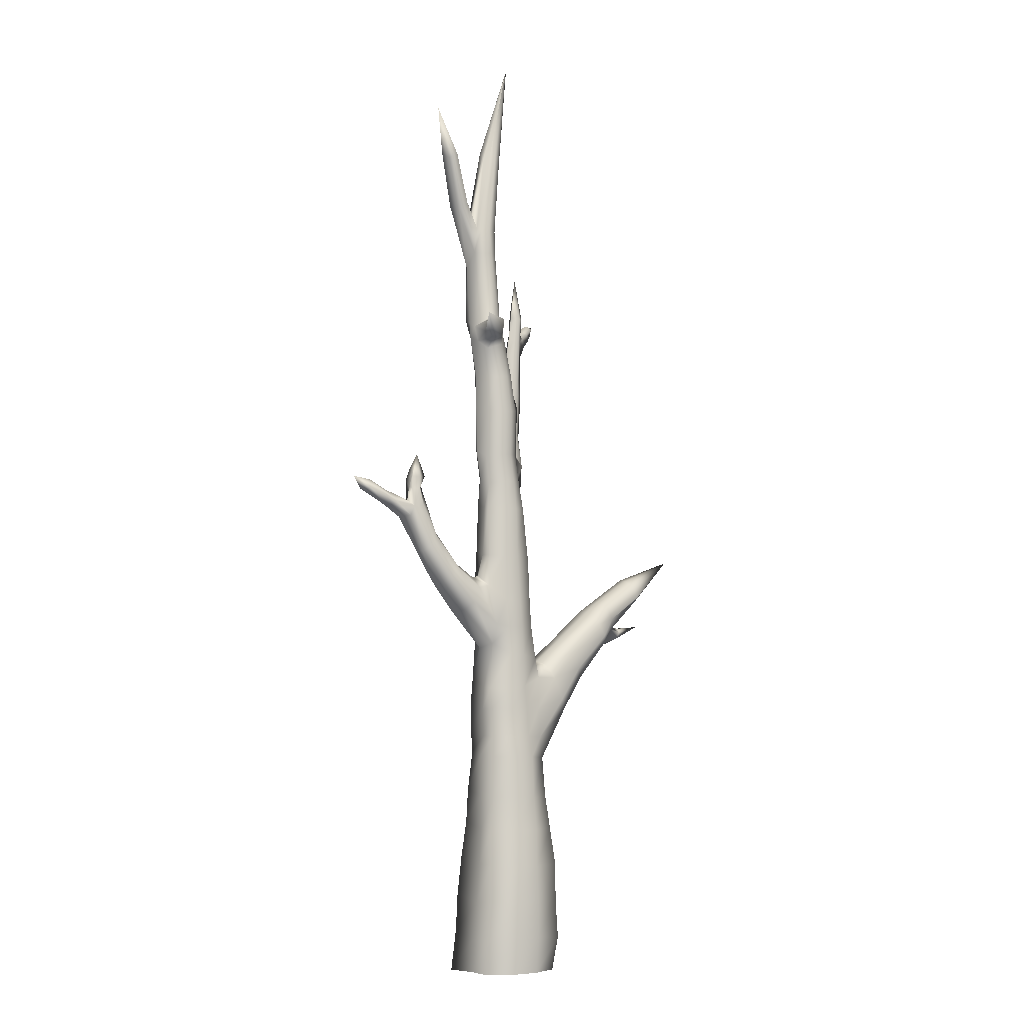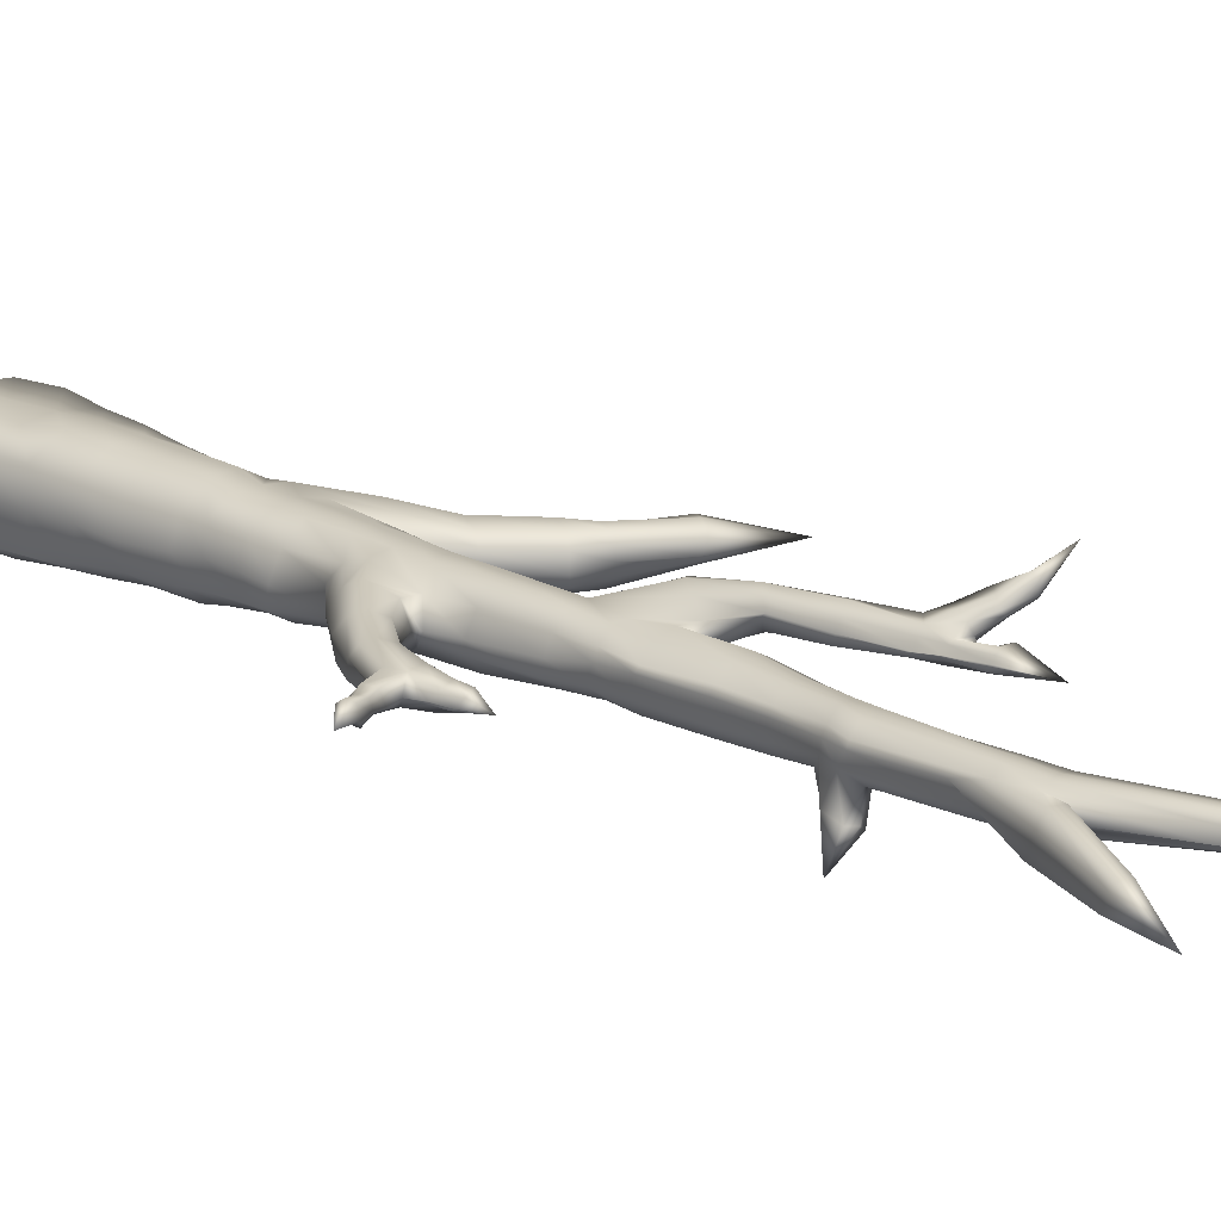
<metadata>
{"format":"obj","ext":"obj","renderer":"f3d","projection":"perspective","resolution":1024,"background":"white","views":[{"elev":-6.0,"azim":144.1,"up":"+Y"},{"elev":17.0,"azim":133.4,"up":"+Z"}]}
</metadata>
<code>
g default
v 0.6656 0 -0.4115
v 0.2306 -0 -0.6083
v -0.1715 0 -0.6181
v -0.623 -0 -0.4538
v -0.6573 -0 0.01959
v -0.7457 -0 0.5749
v -0.1478 0 0.623
v 0.2363 -0 0.6274
v 0.7466 -0 0.5347
v 0.651 -0 0.0456
v 0.6822 0.5441 -0.4409
v 0.2074 0.5722 -0.6422
v -0.1953 0.5842 -0.6466
v -0.6627 0.5414 -0.5598
v -0.7064 0.565 -0.07441
v -0.7687 0.6833 0.5875
v -0.1592 0.6688 0.5901
v 0.2336 0.6734 0.6029
v 0.7039 0.6505 0.4657
v 0.6429 0.5433 0.0274
v 0.6134 1.187 -0.4404
v 0.2312 1.156 -0.6606
v -0.191 1.188 -0.6481
v -0.6375 1.158 -0.5336
v -0.7223 1.201 -0.1138
v -0.7002 1.29 0.5228
v -0.1587 1.277 0.6029
v 0.1935 1.243 0.5422
v 0.6946 1.269 0.4308
v 0.6225 1.13 -0.01571
v 0.6076 1.78 -0.4307
v 0.1998 1.775 -0.6224
v -0.1462 1.738 -0.6711
v -0.6268 1.757 -0.5382
v -0.6735 1.844 -0.04898
v -0.6188 1.899 0.5044
v -0.1804 1.843 0.6069
v 0.2318 1.875 0.6256
v 0.6426 1.87 0.3952
v 0.5833 1.769 -0.0414
v 0.5774 2.326 -0.3782
v 0.2064 2.336 -0.594
v -0.1644 2.342 -0.6308
v -0.5608 2.345 -0.4811
v -0.6352 2.421 -0.04068
v -0.5554 2.46 0.4425
v -0.1655 2.432 0.5972
v 0.2024 2.428 0.5796
v 0.5889 2.454 0.3343
v 0.5559 2.349 -0.05062
v 0.5154 2.899 -0.3617
v 0.1938 2.888 -0.5574
v -0.1388 2.869 -0.6026
v -0.5032 2.888 -0.4258
v -0.5957 2.954 -0.04227
v -0.5137 2.982 0.4011
v -0.1477 2.984 0.5819
v 0.1841 2.955 0.5361
v 0.5603 2.991 0.3279
v 0.5822 2.899 -0.07332
v 0.5068 3.559 -0.3424
v 0.2256 3.54 -0.5631
v -0.1221 3.544 -0.5789
v -0.4532 3.522 -0.4114
v -0.596 3.364 0.06203
v -0.4541 3.632 0.3847
v -0.1168 3.665 0.5535
v 0.2209 3.659 0.5232
v 0.4884 3.63 0.3001
v 0.5651 3.569 -0.04735
v 0.5061 3.882 -0.3214
v 0.2305 3.863 -0.5124
v -0.09152 3.89 -0.5173
v -0.3894 3.868 -0.4392
v -0.3943 3.987 0.4371
v -0.0901 3.981 0.4687
v 0.2033 3.99 0.4561
v 0.5217 3.984 0.2979
v 0.4954 3.895 -0.04005
v 0.5047 4.363 -0.3189
v 0.213 4.344 -0.4777
v -0.08421 4.368 -0.4821
v -0.3573 4.345 -0.4329
v -0.3721 4.439 0.3863
v -0.08117 4.439 0.4549
v 0.1984 4.444 0.434
v 0.5363 4.466 0.2813
v 0.5324 4.331 -0.05448
v 0.5401 4.686 -0.2997
v 0.2433 4.686 -0.4816
v -0.06073 4.722 -0.454
v -0.401 4.874 -0.3868
v -0.4808 5.121 -0.02734
v -0.389 4.977 0.3148
v -0.0292 4.841 0.4677
v 0.2257 4.819 0.4204
v 0.5244 4.865 0.2441
v 0.5334 4.716 -0.09607
v 0.4591 5.44 -0.2529
v 0.2095 5.264 -0.4245
v -0.03247 5.253 -0.457
v -0.3315 5.187 -0.3858
v -0.4478 5.332 -0.0475
v -0.3309 5.387 0.2999
v -0.01616 5.381 0.4387
v 0.247 5.377 0.4127
v 0.4792 5.525 0.2387
v 0.5206 5.362 0.04262
v 0.4458 5.757 -0.3728
v 0.2629 5.715 -0.4487
v 0.001036 5.72 -0.459
v -0.298 5.702 -0.3181
v -0.4329 5.849 -0.06012
v -0.2753 5.842 0.2695
v -0.01419 5.834 0.4101
v 0.2213 5.815 0.3746
v 0.4922 5.851 0.3581
v 0.5399 6.41 -0.2567
v 0.2849 6.173 -0.4129
v 0.04706 6.16 -0.4682
v -0.2465 6.116 -0.3408
v -0.3372 6.27 -0.02672
v -0.2114 6.272 0.2519
v 0.02741 6.283 0.3864
v 0.2682 6.275 0.3615
v 0.5221 6.462 0.1888
v 0.6277 6.576 -0.06134
v 0.5041 6.922 -0.2216
v 0.3249 6.913 -0.4012
v 0.0451 6.95 -0.3844
v -0.2058 6.827 -0.3493
v -0.2734 7.079 -0.009485
v -0.155 7.035 0.2509
v 0.04347 7.011 0.3616
v 0.3238 7.045 0.3616
v 0.488 7.019 0.1911
v 0.5417 6.94 -0.07022
v 0.5239 7.688 -0.2046
v 0.2892 7.731 -0.3551
v 0.06897 7.726 -0.3845
v -0.1302 7.714 -0.3088
v -0.2306 7.693 -0.06249
v -0.1184 7.567 0.2093
v 0.07365 7.792 0.3362
v 0.3084 7.809 0.3249
v 0.4788 7.807 0.1607
v 0.5011 7.741 -0.05351
v 0.4859 8.154 -0.1845
v 0.2909 8.187 -0.3339
v 0.08703 8.186 -0.3431
v -0.08276 8.186 -0.2506
v -0.1398 8.185 -0.07441
v 0.1244 8.255 0.2835
v 0.3094 8.252 0.2882
v 0.4556 8.249 0.1439
v 0.5149 8.252 0.02837
v 0.5387 8.621 -0.1609
v 0.3901 8.625 -0.3282
v 0.155 8.651 -0.3421
v -0.01189 8.664 -0.2297
v -0.143 8.638 -0.07924
v -0.0572 9.031 0.2107
v 0.1046 8.722 0.3222
v 0.353 8.723 0.2718
v 0.5446 8.764 0.1295
v 0.5763 8.738 0.06162
v 0.5542 9.999 -0.1651
v 0.4461 9.976 -0.3121
v 0.2369 9.992 -0.3442
v 0.06619 10.02 -0.2252
v 0.002987 10.08 -0.05503
v 0.06644 10.1 0.1743
v 0.2313 10.08 0.2543
v 0.4176 10.08 0.2497
v 0.5791 10.1 0.1263
v 0.6165 10.08 0.04333
v 0.665 10.6 -0.09747
v 0.5637 10.46 -0.2385
v 0.3435 10.54 -0.343
v 0.1985 10.6 -0.224
v 0.1453 10.66 -0.04183
v 0.2016 10.67 0.1589
v 0.3542 10.66 0.2572
v 0.5636 10.69 0.264
v 0.6495 10.65 0.1334
v 0.7185 10.66 0.05343
v 0.7526 10.83 -0.1184
v 0.5958 10.96 -0.2671
v 0.4227 10.88 -0.3498
v 0.2868 10.87 -0.2179
v 0.2129 10.95 -0.06442
v 0.2892 10.95 0.1725
v 0.4554 10.96 0.2845
v 0.6446 10.96 0.2458
v 0.7689 10.96 0.1201
v 0.7486 10.91 0.0275
v 0.7629 12.12 -0.119
v 0.675 12.09 -0.234
v 0.5003 12.11 -0.2557
v 0.3623 12.12 -0.1695
v 0.3066 12.18 -0.03014
v 0.3579 12.22 0.1908
v 0.4921 12.18 0.2253
v 0.6442 12.2 0.2138
v 0.7555 12.22 0.1281
v 0.7925 11.86 0.0557
v 0.712 12.55 -0.1241
v 0.6814 12.51 -0.2042
v 0.5372 12.52 -0.2494
v 0.3903 12.51 -0.1907
v 0.3333 12.51 0.001505
v 0.3898 12.63 0.1927
v 0.5071 12.6 0.1996
v 0.6724 12.64 0.2046
v 0.7383 12.63 0.1333
v 0.7628 12.76 -0.04224
v 0.479 13.86 0.002661
v 0.405 13.86 -0.05954
v 0.3273 13.84 -0.1058
v 0.2215 13.8 -0.08629
v 0.1742 13.82 0.06957
v 0.1951 13.92 0.2196
v 0.2891 13.93 0.2316
v 0.4008 13.97 0.2208
v 0.4725 13.96 0.1351
v 0.5105 13.9 0.008663
v 0.001708 15.46 0.01904
v 0.03238 15.44 -0.003725
v 1.058 12.91 0.1767
v 1.156 12.89 0.03558
v 0.8925 13.06 -0.05129
v 0.9421 13 0.1896
v 1.135 12.8 -0.2128
v 0.9658 12.92 -0.2072
v 1.345 13.71 -0.05467
v 1.433 13.73 -0.1239
v 1.235 13.79 -0.1922
v 1.271 13.8 -0.02993
v 1.403 13.63 -0.2961
v 1.281 13.7 -0.3568
v 1.629 14.45 -0.2912
v 0.7608 10.69 -0.4611
v 0.6298 10.6 -0.5035
v 0.6354 10.96 -0.553
v 0.7347 10.89 -0.5448
v 0.489 10.62 -0.5511
v 0.4978 10.9 -0.634
v 0.9766 10.92 -0.8658
v -0.9801 4.33 -0.3321
v -1.092 4.262 0.02947
v -0.8546 4.517 -0.461
v -0.9517 4.404 0.2387
v -0.8408 4.626 0.3374
v -0.6929 4.868 -0.4495
v -0.692 4.956 0.2979
v -0.5939 5.163 -0.09349
v -0.6377 5.087 -0.2958
v -0.5964 5.137 0.1523
v -1.33 4.873 -0.3305
v -1.412 4.85 -0.05001
v -1.232 5.041 -0.4309
v -1.31 4.962 0.1297
v -1.211 5.153 0.2151
v -1.091 5.308 -0.434
v -1.092 5.409 0.1621
v -1.036 5.548 -0.1463
v -1.037 5.477 -0.3244
v -1.016 5.541 0.03192
v -1.891 5.505 -0.3284
v -1.834 5.394 -0.07447
v -1.81 5.611 -0.4285
v -1.863 5.556 0.1044
v -1.762 5.672 0.1798
v -1.686 5.806 -0.4311
v -1.635 5.915 0.1342
v -1.569 6.011 -0.2033
v -1.64 5.953 -0.3366
v -1.565 6.022 -0.001197
v -2.04 5.725 -0.3061
v -2.224 5.782 -0.06153
v -2.033 5.908 -0.3523
v -2.021 5.807 0.07825
v -1.999 5.945 0.1516
v -1.93 6.057 -0.3893
v -1.937 6.121 0.1294
v -1.901 6.217 -0.1222
v -1.915 6.177 -0.2661
v -1.877 6.213 0.02617
v -2.736 6.296 -0.196
v -2.764 6.28 -0.002301
v -2.667 6.314 -0.2881
v -2.72 6.347 0.1457
v -2.678 6.439 0.1409
v -2.619 6.462 -0.2449
v -2.6 6.557 0.1036
v -2.517 6.6 -0.1237
v -2.58 6.544 -0.1862
v -2.517 6.628 0.009219
v -3.474 6.97 -0.08815
v -2.259 5.575 -0.1845
v -2.224 5.524 -0.05438
v -2.337 5.752 -0.1372
v -2.31 5.682 -0.209
v -2.209 5.638 0.05777
v -2.291 5.754 -0.0359
v -2.71 5.791 -0.1748
v 1.007 6.085 0.2783
v 1.089 5.974 0.05559
v 0.9262 6.231 0.356
v 1.003 5.982 -0.2183
v 0.9103 6.124 -0.3681
v 0.7217 6.543 -0.03741
v 0.7211 6.422 0.1944
v 0.7669 6.366 -0.2996
v 1.351 6.498 0.2044
v 1.473 6.46 0.07645
v 1.257 6.602 0.2667
v 1.403 6.424 -0.1654
v 1.302 6.524 -0.3034
v 1.126 6.809 -0.02908
v 1.151 6.779 0.2089
v 1.171 6.692 -0.2647
v 1.735 7.038 0.1878
v 1.804 6.991 0.08766
v 1.642 7.126 0.2409
v 1.769 6.93 -0.1033
v 1.672 7.025 -0.2275
v 1.492 7.294 -0.02357
v 1.523 7.256 0.1929
v 1.539 7.17 -0.1779
v 1.999 7.584 0.1991
v 2.109 7.501 0.1085
v 2.013 7.779 0.006042
v 1.919 7.747 0.1768
v 1.995 7.526 -0.07556
v 1.941 7.682 -0.1072
v 1.693 7.845 -0.01277
v 1.775 7.787 0.2242
v 1.797 7.693 -0.1573
v 1.974 8.125 0.1228
v 1.972 8.01 0.01923
v 1.755 8.046 0.008344
v 1.827 8.127 0.1861
v 1.935 7.987 -0.02295
v 1.845 7.976 -0.1079
v 2.388 7.75 0.2002
v 2.4 7.679 0.09858
v 2.249 7.859 0.006276
v 2.313 7.86 0.1656
v 2.335 7.68 -0.03224
v 2.273 7.749 -0.06597
v 1.906 8.329 0.1065
v 1.925 8.222 0.000155
v 1.699 8.192 -0.03385
v 1.788 8.304 0.1508
v 1.926 8.18 -0.02302
v 1.811 8.182 -0.06423
v 1.831 8.558 0.005252
v 2.525 7.84 0.1692
v 2.583 7.786 0.1152
v 2.442 7.932 0.02853
v 2.478 7.934 0.1543
v 2.554 7.759 -0.02065
v 2.497 7.848 -0.09623
v 2.778 7.981 0.2272
v 2.81 7.927 0.1853
v 2.7 8.08 0.0634
v 2.722 8.053 0.2005
v 2.749 7.914 0.07581
v 2.718 7.968 0.02193
v 3.005 8.118 0.07148
v -0.02218 9.541 0.2244
v 0.1813 9.528 0.3283
v 0.3472 9.476 0.2716
v 0.5292 9.502 0.139
v 0.5868 9.488 0.05936
v 0.5318 9.399 -0.1777
v 0.3894 9.393 -0.3372
v 0.1736 9.388 -0.3878
v -0.01862 9.427 -0.2415
v -0.1325 9.5 -0.1249
v -0.4663 8.31 0.2147
v -0.4545 8.325 0.505
v -0.3689 8.53 0.05645
v -0.2739 8.447 0.5554
v -0.1489 8.662 0.4897
v -0.08067 8.943 0.1609
v -0.2352 8.742 0.08576
v -0.0504 8.851 0.3528
v -0.5194 9.058 0.3642
v -0.5488 9.078 0.5785
v -0.4038 9.149 0.2494
v -0.3821 9.133 0.6391
v -0.2513 9.247 0.5827
v -0.2109 9.279 0.4389
v -0.2697 9.243 0.3091
v -0.203 9.321 0.4762
v -0.5916 9.799 0.4015
v -0.5906 9.891 0.6113
v -0.4619 9.827 0.3014
v -0.4333 9.921 0.6557
v -0.2811 9.969 0.5642
v -0.2808 9.91 0.3897
v -0.3243 9.86 0.3135
v -0.2632 9.952 0.4396
v -0.5865 10.5 0.4128
v -0.5911 10.49 0.6419
v -0.4979 10.52 0.3267
v -0.432 10.63 0.6258
v -0.3874 10.61 0.5347
v -0.3197 10.54 0.4146
v -0.4012 10.54 0.3538
v -0.3228 10.62 0.4327
v -0.5604 10.78 0.3743
v -0.597 11.01 0.4747
v -0.4942 10.77 0.3261
v -0.4472 10.89 0.5583
v -0.42 10.86 0.5207
v -0.3548 10.79 0.4348
v -0.4348 10.81 0.3868
v -0.3757 10.86 0.4457
v -0.6194 11.2 0.4037
v -0.6255 11.32 0.5885
v -0.5338 11.19 0.3424
v -0.5192 11.27 0.5723
v -0.4492 11.27 0.522
v -0.4119 11.21 0.4325
v -0.4563 11.21 0.3759
v -0.4245 11.26 0.4553
v -0.4977 11.89 0.4424
v -0.7446 10.74 0.5103
v -0.7501 10.65 0.7253
v -0.6062 10.95 0.5616
v -0.6742 10.86 0.4552
v -0.5969 10.8 0.7323
v -0.5996 10.88 0.6533
v -0.9506 10.9 0.668
v -0.8996 10.86 0.8578
v -0.8394 11.06 0.6829
v -0.9125 11.01 0.6382
v -0.8089 10.98 0.8292
v -0.7458 11.07 0.7422
v -1.14 11.04 0.8641
v -1.104 11.06 0.9603
v -1.027 11.2 0.8269
v -1.1 11.14 0.7689
v -0.9939 11.16 1.005
v -1.026 11.17 0.908
v -1.402 11.27 1.179
g tree
f 1 2 12 11
f 2 3 13 12
f 3 4 14 13
f 4 5 15 14
f 5 6 16 15
f 6 7 17 16
f 7 8 18 17
f 8 9 19 18
f 9 10 20 19
f 10 1 11 20
f 11 12 22 21
f 12 13 23 22
f 13 14 24 23
f 14 15 25 24
f 15 16 26 25
f 16 17 27 26
f 17 18 28 27
f 18 19 29 28
f 19 20 30 29
f 20 11 21 30
f 21 22 32 31
f 22 23 33 32
f 23 24 34 33
f 24 25 35 34
f 25 26 36 35
f 26 27 37 36
f 27 28 38 37
f 28 29 39 38
f 29 30 40 39
f 30 21 31 40
f 31 32 42 41
f 32 33 43 42
f 33 34 44 43
f 34 35 45 44
f 35 36 46 45
f 36 37 47 46
f 37 38 48 47
f 38 39 49 48
f 39 40 50 49
f 40 31 41 50
f 41 42 52 51
f 42 43 53 52
f 43 44 54 53
f 44 45 55 54
f 45 46 56 55
f 46 47 57 56
f 47 48 58 57
f 48 49 59 58
f 49 50 60 59
f 50 41 51 60
f 51 52 62 61
f 52 53 63 62
f 53 54 64 63
f 54 55 65 64
f 55 56 66 65
f 56 57 67 66
f 57 58 68 67
f 58 59 69 68
f 59 60 70 69
f 60 51 61 70
f 61 62 72 71
f 62 63 73 72
f 63 64 74 73
f 66 67 76 75
f 67 68 77 76
f 68 69 78 77
f 69 70 79 78
f 70 61 71 79
f 71 72 81 80
f 72 73 82 81
f 73 74 83 82
f 75 76 85 84
f 76 77 86 85
f 77 78 87 86
f 78 79 88 87
f 79 71 80 88
f 80 81 90 89
f 81 82 91 90
f 82 83 92 91
f 84 85 95 94
f 85 86 96 95
f 86 87 97 96
f 87 88 98 97
f 88 80 89 98
f 89 90 100 99
f 90 91 101 100
f 91 92 102 101
f 92 93 103 102
f 93 94 104 103
f 94 95 105 104
f 95 96 106 105
f 96 97 107 106
f 97 98 108 107
f 98 89 99 108
f 99 100 110 109
f 100 101 111 110
f 101 102 112 111
f 102 103 113 112
f 103 104 114 113
f 104 105 115 114
f 105 106 116 115
f 106 107 117 116
f 109 110 119 118
f 110 111 120 119
f 111 112 121 120
f 112 113 122 121
f 113 114 123 122
f 114 115 124 123
f 115 116 125 124
f 116 117 126 125
f 118 119 129 128
f 119 120 130 129
f 120 121 131 130
f 121 122 132 131
f 122 123 133 132
f 123 124 134 133
f 124 125 135 134
f 125 126 136 135
f 126 127 137 136
f 127 118 128 137
f 128 129 139 138
f 129 130 140 139
f 130 131 141 140
f 131 132 142 141
f 132 133 143 142
f 133 134 144 143
f 134 135 145 144
f 135 136 146 145
f 136 137 147 146
f 137 128 138 147
f 138 139 149 148
f 139 140 150 149
f 140 141 151 150
f 141 142 152 151
f 144 145 154 153
f 145 146 155 154
f 146 147 156 155
f 147 138 148 156
f 148 149 158 157
f 149 150 159 158
f 150 151 160 159
f 151 152 161 160
f 153 154 164 163
f 154 155 165 164
f 155 156 166 165
f 156 148 157 166
f 377 378 168 167
f 378 379 169 168
f 379 380 170 169
f 380 381 171 170
f 381 372 172 171
f 372 373 173 172
f 373 374 174 173
f 374 375 175 174
f 375 376 176 175
f 376 377 167 176
f 167 168 178 177
f 168 169 179 178
f 169 170 180 179
f 170 171 181 180
f 171 172 182 181
f 172 173 183 182
f 173 174 184 183
f 174 175 185 184
f 175 176 186 185
f 176 167 177 186
f 179 180 190 189
f 180 181 191 190
f 181 182 192 191
f 182 183 193 192
f 183 184 194 193
f 184 185 195 194
f 185 186 196 195
f 186 177 187 196
f 187 188 198 197
f 188 189 199 198
f 189 190 200 199
f 190 191 201 200
f 191 192 202 201
f 192 193 203 202
f 193 194 204 203
f 194 195 205 204
f 195 196 206 205
f 196 187 197 206
f 197 198 208 207
f 198 199 209 208
f 199 200 210 209
f 200 201 211 210
f 201 202 212 211
f 202 203 213 212
f 203 204 214 213
f 204 205 215 214
f 207 208 218 217
f 208 209 219 218
f 209 210 220 219
f 210 211 221 220
f 211 212 222 221
f 212 213 223 222
f 213 214 224 223
f 214 215 225 224
f 215 216 226 225
f 216 207 217 226
f 217 218 227
f 218 219 228 227
f 219 220 228
f 220 221 227 228
f 221 222 228 227
f 222 223 227 228
f 223 224 227
f 224 225 228 227
f 225 226 227 228
f 226 217 227
f 205 206 230 229
f 216 215 232 231
f 215 205 229 232
f 206 197 233 230
f 197 207 234 233
f 207 216 231 234
f 229 230 236 235
f 231 232 238 237
f 232 229 235 238
f 230 233 239 236
f 233 234 240 239
f 234 231 237 240
f 235 236 241
f 237 238 241
f 238 235 241
f 236 239 241
f 239 240 241
f 240 237 241
f 177 178 243 242
f 188 187 245 244
f 187 177 242 245
f 178 179 246 243
f 179 189 247 246
f 189 188 244 247
f 242 243 248
f 244 245 248
f 245 242 248
f 243 246 248
f 246 247 248
f 247 244 248
f 64 65 250 249
f 74 64 249 251
f 65 66 252 250
f 66 75 253 252
f 83 74 251 254
f 75 84 255 253
f 93 92 257 256
f 92 83 254 257
f 84 94 258 255
f 94 93 256 258
f 249 250 260 259
f 251 249 259 261
f 250 252 262 260
f 252 253 263 262
f 254 251 261 264
f 253 255 265 263
f 256 257 267 266
f 257 254 264 267
f 255 258 268 265
f 258 256 266 268
f 259 260 270 269
f 261 259 269 271
f 260 262 272 270
f 262 263 273 272
f 264 261 271 274
f 263 265 275 273
f 266 267 277 276
f 267 264 274 277
f 265 268 278 275
f 268 266 276 278
f 271 269 279 281
f 272 273 283 282
f 274 271 281 284
f 273 275 285 283
f 276 277 287 286
f 277 274 284 287
f 275 278 288 285
f 278 276 286 288
f 279 280 290 289
f 281 279 289 291
f 280 282 292 290
f 282 283 293 292
f 284 281 291 294
f 283 285 295 293
f 286 287 297 296
f 287 284 294 297
f 285 288 298 295
f 288 286 296 298
f 289 290 299
f 291 289 299
f 290 292 299
f 292 293 299
f 294 291 299
f 293 295 299
f 296 297 299
f 297 294 299
f 295 298 299
f 298 296 299
f 269 270 301 300
f 280 279 303 302
f 279 269 300 303
f 270 272 304 301
f 272 282 305 304
f 282 280 302 305
f 300 301 306
f 302 303 306
f 303 300 306
f 301 304 306
f 304 305 306
f 305 302 306
f 107 108 308 307
f 117 107 307 309
f 108 99 310 308
f 99 109 311 310
f 127 126 313 312
f 126 117 309 313
f 109 118 314 311
f 118 127 312 314
f 307 308 316 315
f 309 307 315 317
f 308 310 318 316
f 310 311 319 318
f 312 313 321 320
f 313 309 317 321
f 311 314 322 319
f 314 312 320 322
f 315 316 324 323
f 317 315 323 325
f 316 318 326 324
f 318 319 327 326
f 320 321 329 328
f 321 317 325 329
f 319 322 330 327
f 322 320 328 330
f 323 324 332 331
f 325 323 331 334
f 324 326 335 332
f 326 327 336 335
f 328 329 338 337
f 329 325 334 338
f 327 330 339 336
f 330 328 337 339
f 334 333 341 340
f 337 338 343 342
f 338 334 340 343
f 333 336 344 341
f 336 339 345 344
f 339 337 342 345
f 331 332 347 346
f 333 334 349 348
f 334 331 346 349
f 332 335 350 347
f 335 336 351 350
f 336 333 348 351
f 340 341 353 352
f 342 343 355 354
f 343 340 352 355
f 341 344 356 353
f 344 345 357 356
f 345 342 354 357
f 352 353 358
f 354 355 358
f 355 352 358
f 353 356 358
f 356 357 358
f 357 354 358
f 346 347 360 359
f 348 349 362 361
f 349 346 359 362
f 347 350 363 360
f 350 351 364 363
f 351 348 361 364
f 359 360 366 365
f 361 362 368 367
f 362 359 365 368
f 360 363 369 366
f 363 364 370 369
f 364 361 367 370
f 365 366 371
f 367 368 371
f 368 365 371
f 366 369 371
f 369 370 371
f 370 367 371
f 162 163 373 372
f 163 164 374 373
f 164 165 375 374
f 165 166 376 375
f 166 157 377 376
f 157 158 378 377
f 158 159 379 378
f 159 160 380 379
f 160 161 381 380
f 161 162 372 381
f 142 143 383 382
f 152 142 382 384
f 143 144 385 383
f 144 153 386 385
f 162 161 388 387
f 161 152 384 388
f 153 163 389 386
f 163 162 387 389
f 382 383 391 390
f 384 382 390 392
f 383 385 393 391
f 385 386 394 393
f 387 388 396 395
f 388 384 392 396
f 386 389 397 394
f 389 387 395 397
f 390 391 399 398
f 392 390 398 400
f 391 393 401 399
f 393 394 402 401
f 395 396 404 403
f 396 392 400 404
f 394 397 405 402
f 397 395 403 405
f 398 399 407 406
f 400 398 406 408
f 399 401 409 407
f 401 402 410 409
f 403 404 412 411
f 404 400 408 412
f 402 405 413 410
f 405 403 411 413
f 408 406 414 416
f 409 410 418 417
f 411 412 420 419
f 412 408 416 420
f 410 413 421 418
f 413 411 419 421
f 414 415 423 422
f 416 414 422 424
f 415 417 425 423
f 417 418 426 425
f 419 420 428 427
f 420 416 424 428
f 418 421 429 426
f 421 419 427 429
f 422 423 430
f 424 422 430
f 423 425 430
f 425 426 430
f 427 428 430
f 428 424 430
f 426 429 430
f 429 427 430
f 406 407 432 431
f 415 414 434 433
f 414 406 431 434
f 407 409 435 432
f 409 417 436 435
f 417 415 433 436
f 431 432 438 437
f 433 434 440 439
f 434 431 437 440
f 432 435 441 438
f 435 436 442 441
f 436 433 439 442
f 437 438 444 443
f 439 440 446 445
f 440 437 443 446
f 438 441 447 444
f 441 442 448 447
f 442 439 445 448
f 443 444 449
f 445 446 449
f 446 443 449
f 444 447 449
f 447 448 449
f 448 445 449

</code>
